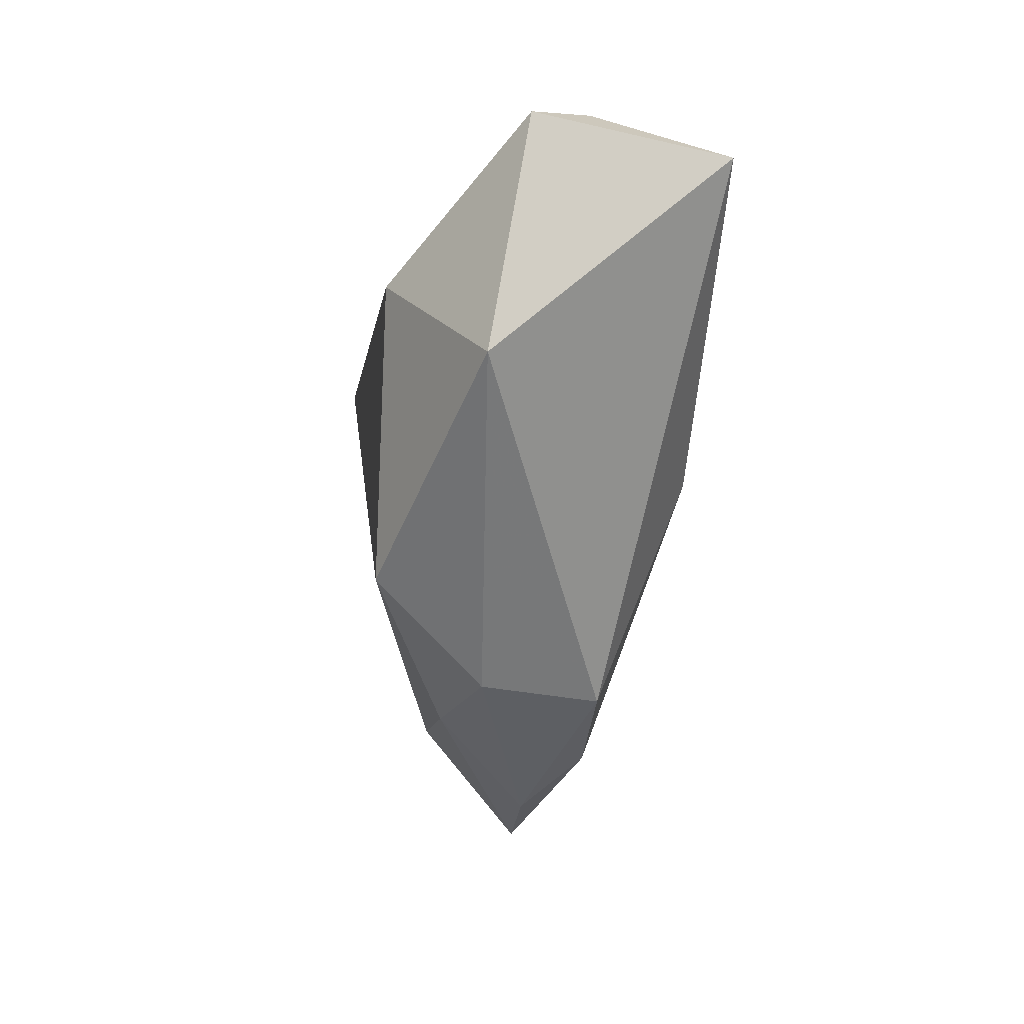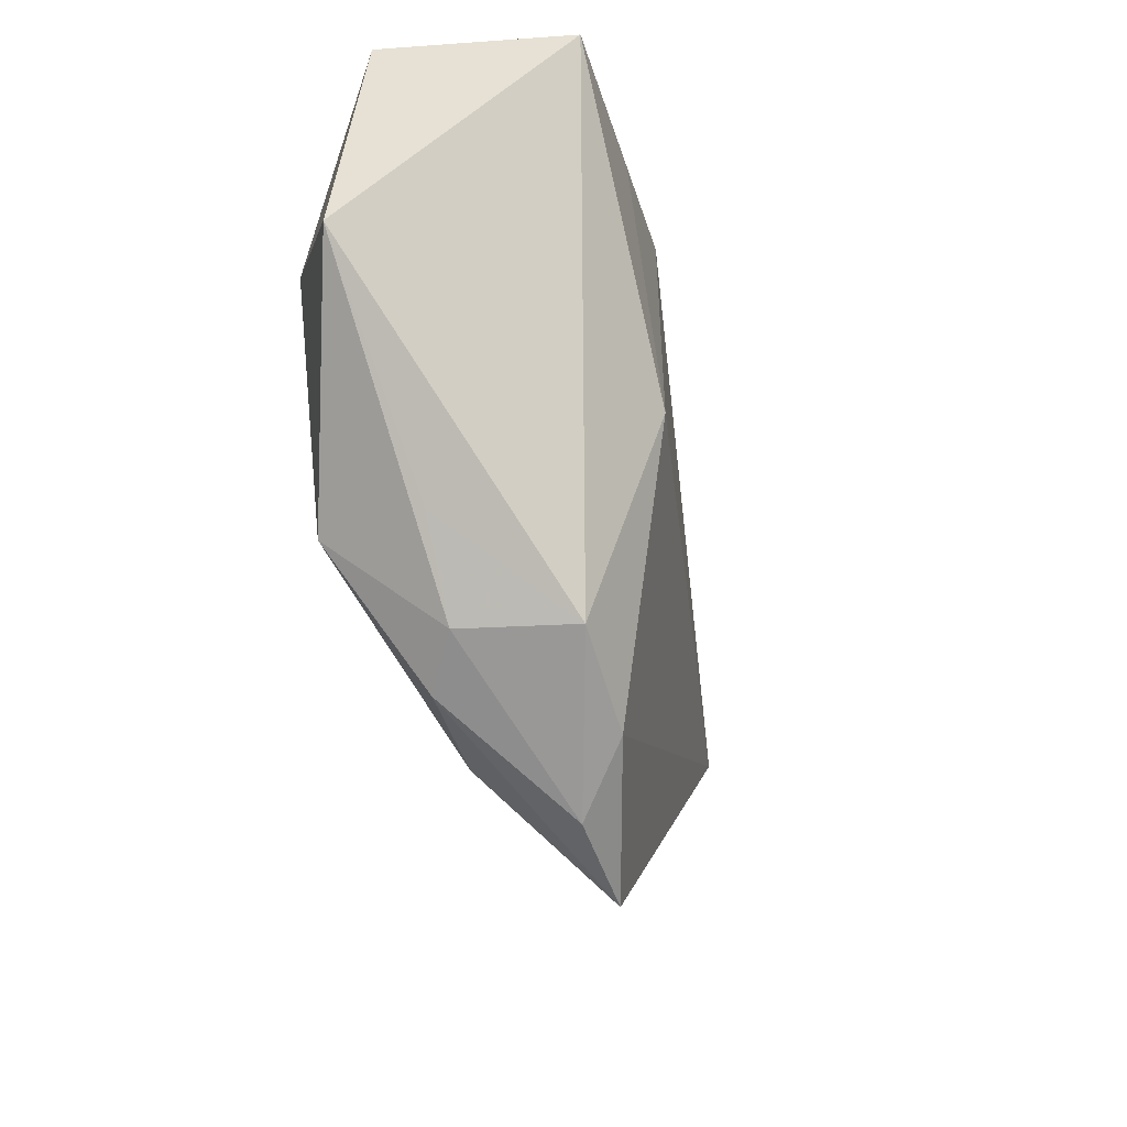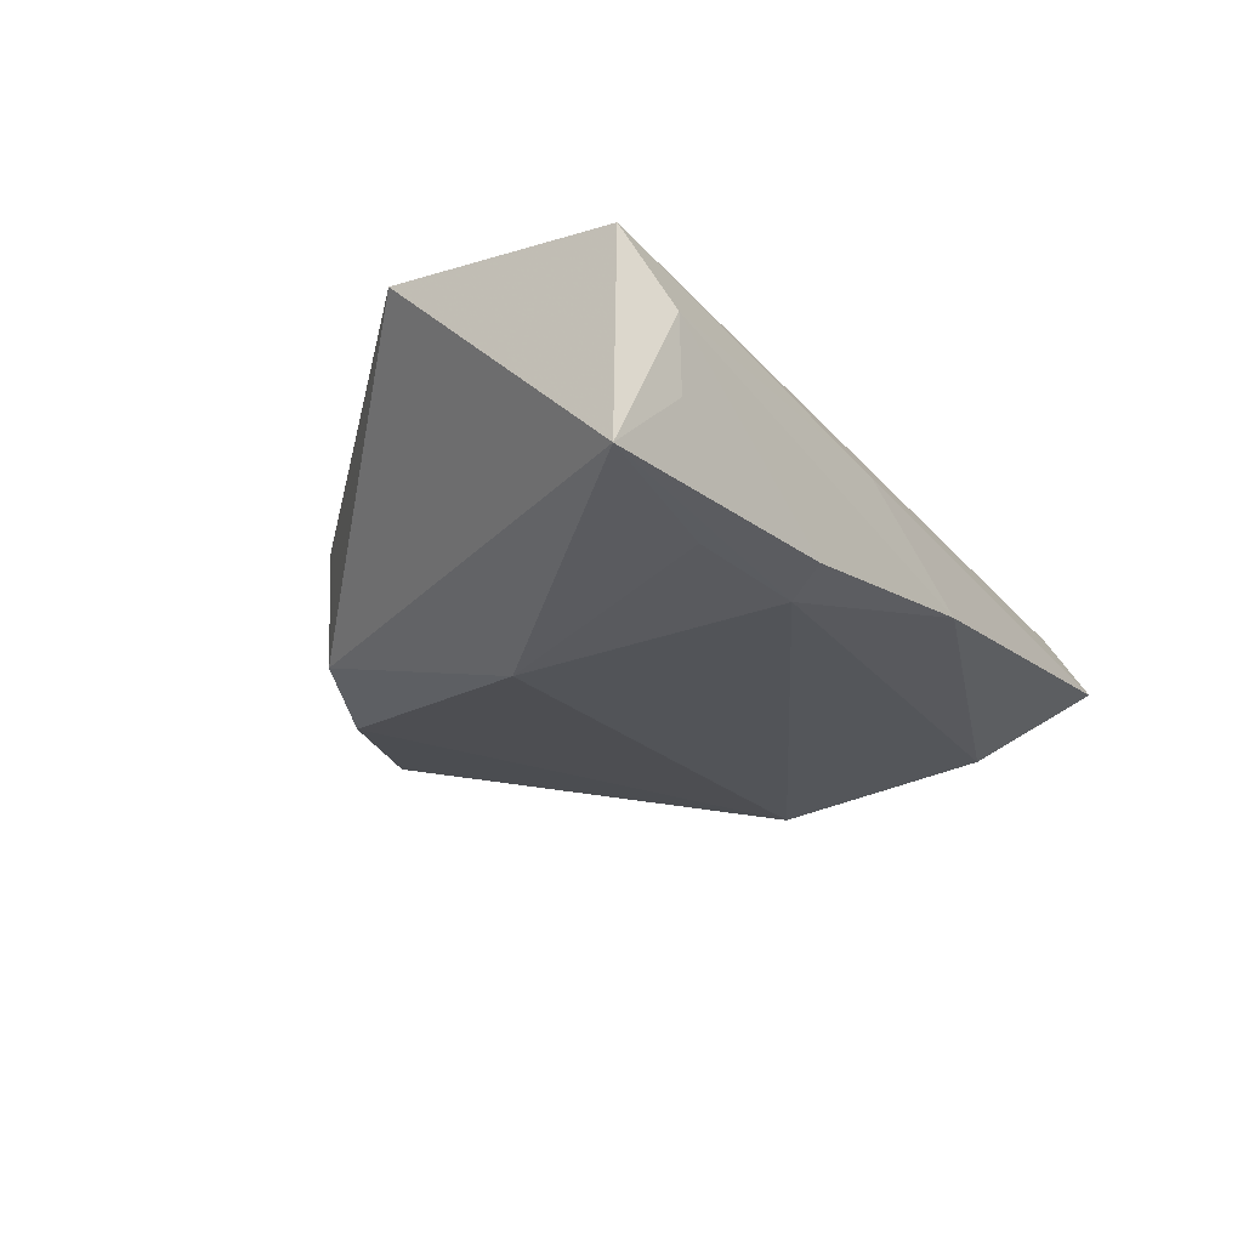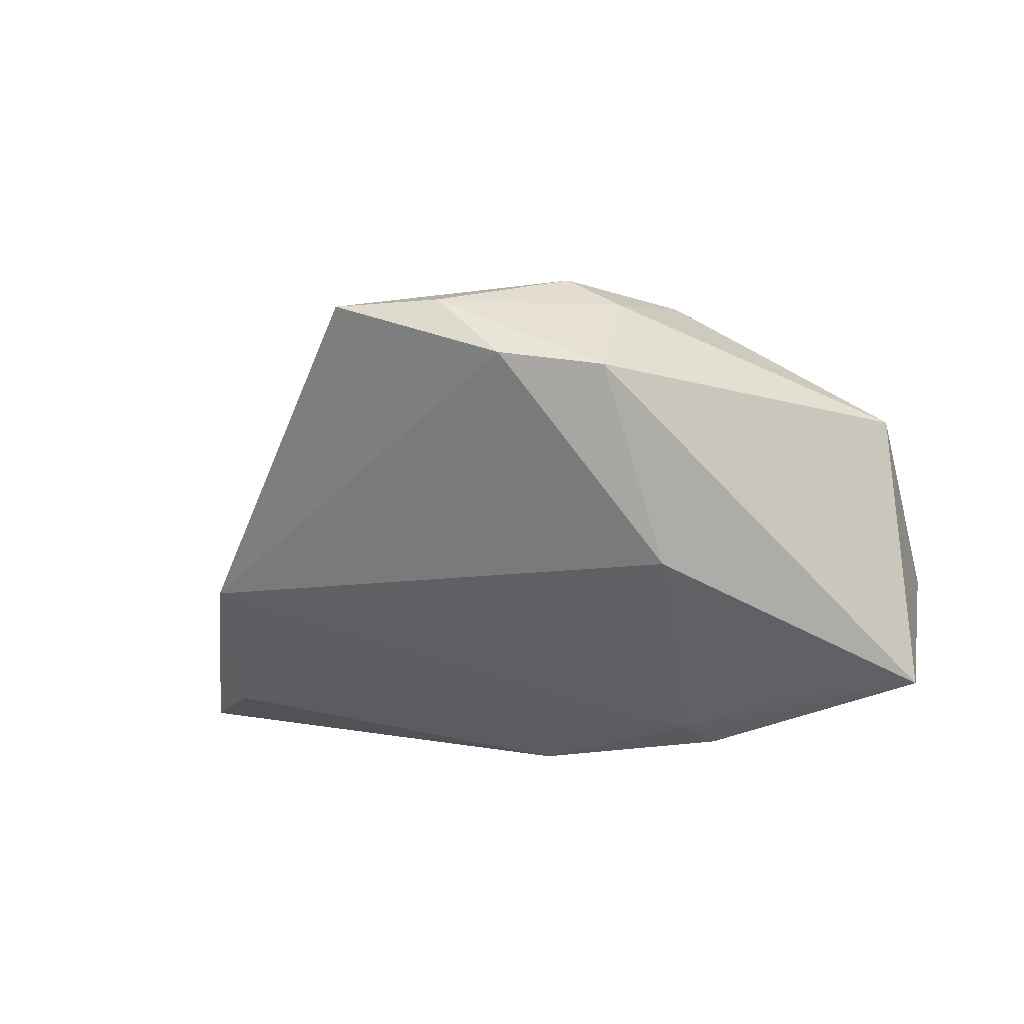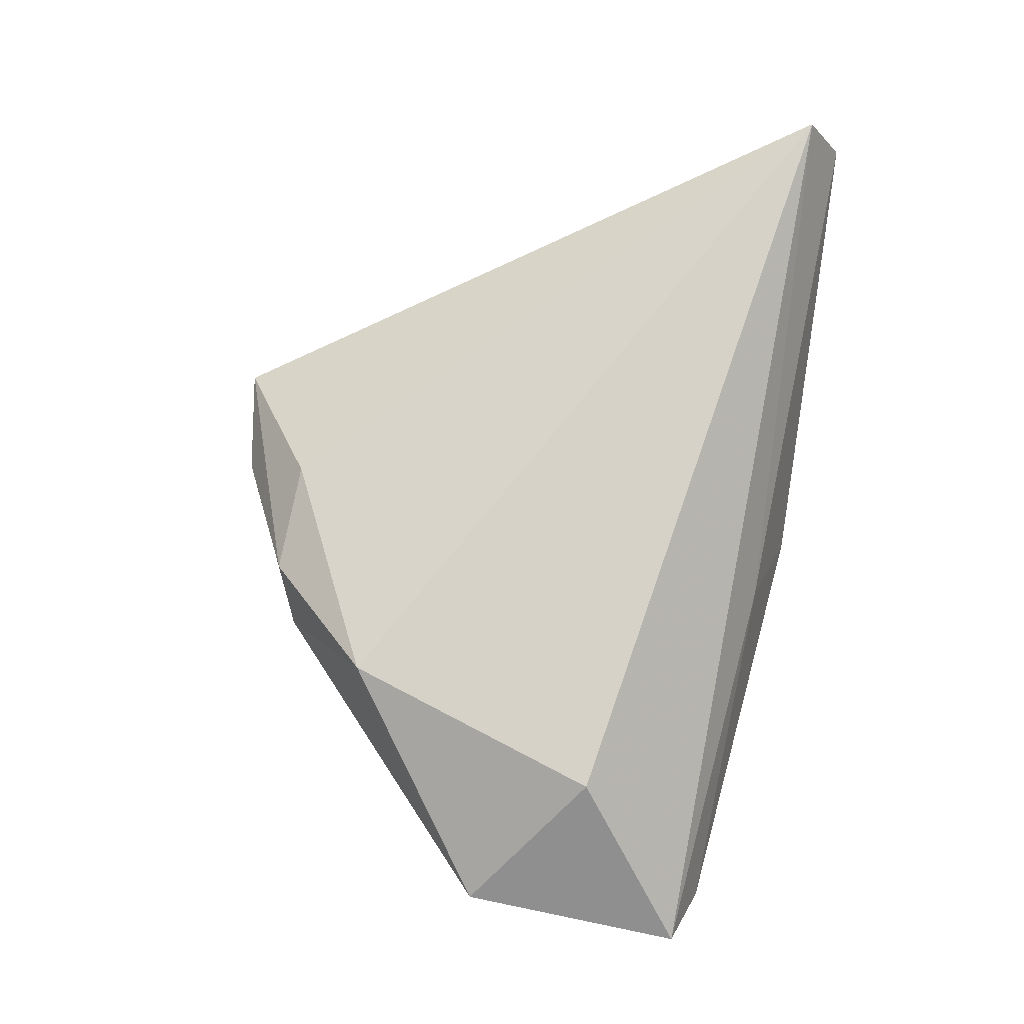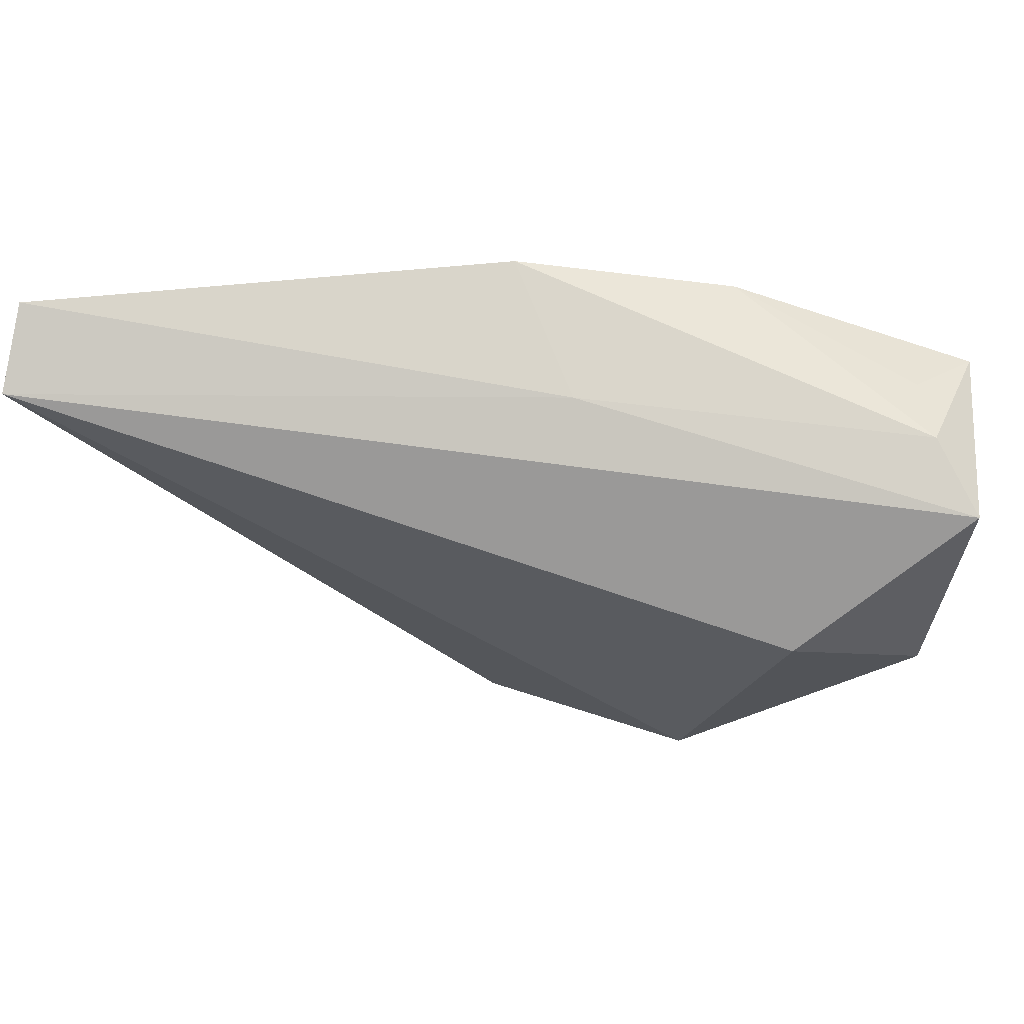
<metadata>
{"format":"obj","ext":"obj","renderer":"f3d","projection":"perspective","resolution":1024,"background":"white","views":[{"elev":-16.6,"azim":83.5,"up":"+Y"},{"elev":-45.3,"azim":107.9,"up":"+Y"},{"elev":-33.4,"azim":117.4,"up":"+Z"},{"elev":-50.5,"azim":11.3,"up":"+Z"},{"elev":77.5,"azim":97.3,"up":"+Z"},{"elev":59.4,"azim":14.0,"up":"+Y"}]}
</metadata>
<code>
v -0.004472 -0.03901 0.009754
v -0.05005 -0.006343 -0.00816
v 0.04797 0.02562 -0.005071
v 0.03652 0.007272 0.01825
v 0.03136 0.01951 -0.02141
v 0.05284 -0.00675 0.007555
v -0.06399 0.03386 0.008122
v 0.02433 -0.02597 0.01825
v 0.04463 0.0242 -0.01324
v -0.006916 -0.04843 -0.003173
v 0.02747 -0.02841 0.004032
v 0.01757 -0.01056 -0.02132
v 0.01984 0.02828 -0.01957
v 0.0005161 -0.0431 -0.01036
v -0.0069 0.03386 -0.01261
v -0.06349 0.02867 0.01825
v 0.05495 0.02217 0.002792
v 0.004103 0.02898 0.002142
v 0.01588 0.02318 -0.02064
v 0.05087 0.01962 -0.02167
v -0.05431 0.02002 -0.003798
v -0.02084 -0.05018 -0.003452
v 0.01428 -0.03832 -0.01034
v 0.01008 -0.04014 0.009078
v 0.01715 -0.03737 0.004537
f 22 16 2
f 23 20 6
f 7 2 16
f 1 16 22
f 1 8 16
f 16 8 4
f 4 8 6
f 6 8 25
f 25 10 23
f 22 2 14
f 14 10 22
f 23 10 14
f 9 3 20
f 6 20 17
f 20 3 17
f 17 4 6
f 16 4 17
f 21 7 15
f 2 7 21
f 15 19 21
f 21 19 2
f 13 19 15
f 20 19 13
f 13 9 20
f 15 3 13
f 3 9 13
f 11 23 6
f 6 25 11
f 11 25 23
f 10 25 24
f 24 1 22
f 22 10 24
f 8 1 24
f 24 25 8
f 2 19 12
f 12 14 2
f 20 23 12
f 23 14 12
f 18 17 3
f 18 3 15
f 15 7 18
f 18 7 16
f 16 17 18
f 5 19 20
f 20 12 5
f 5 12 19

</code>
